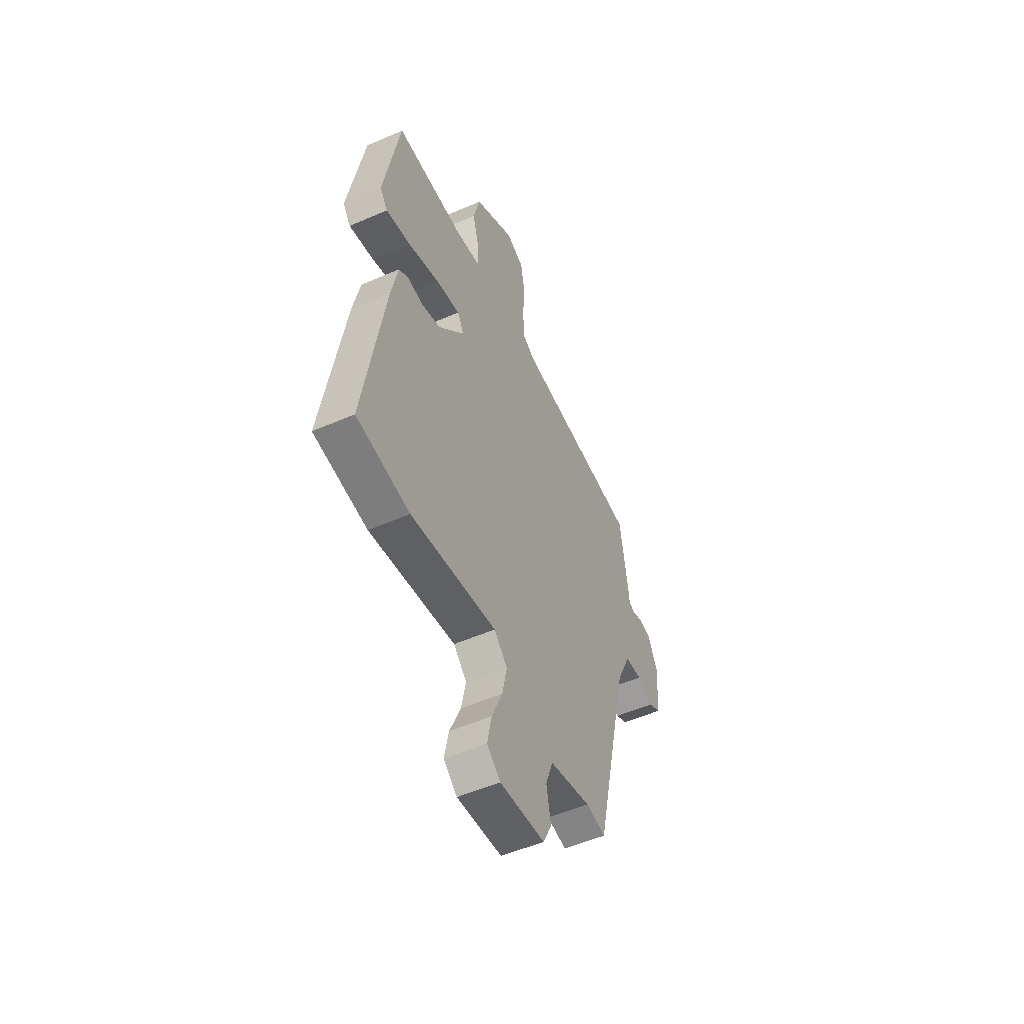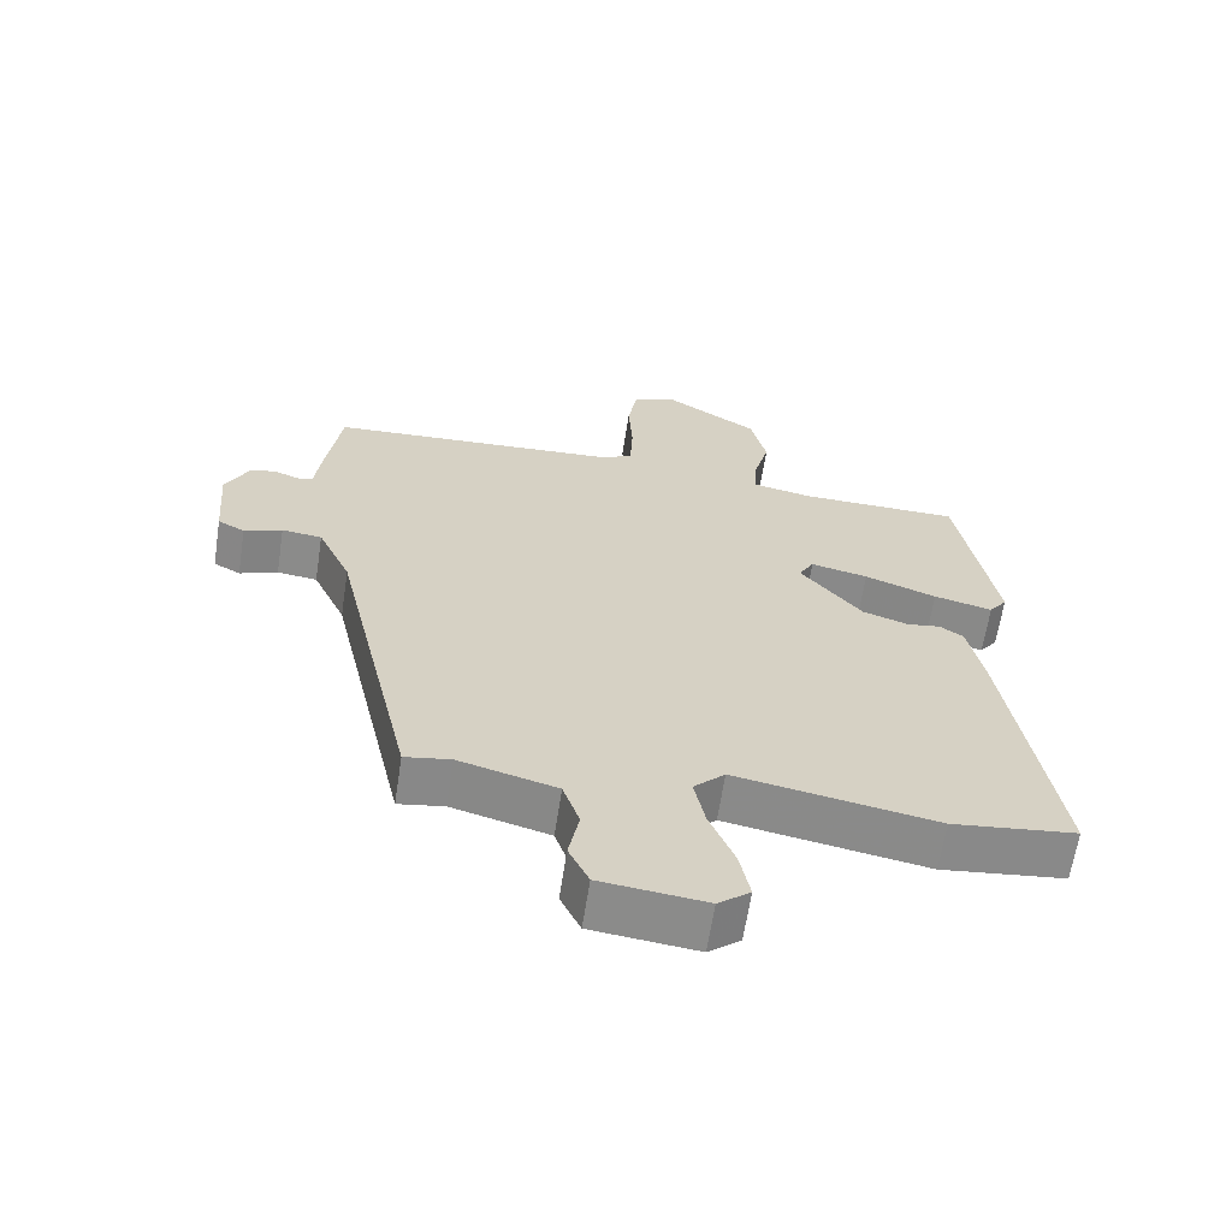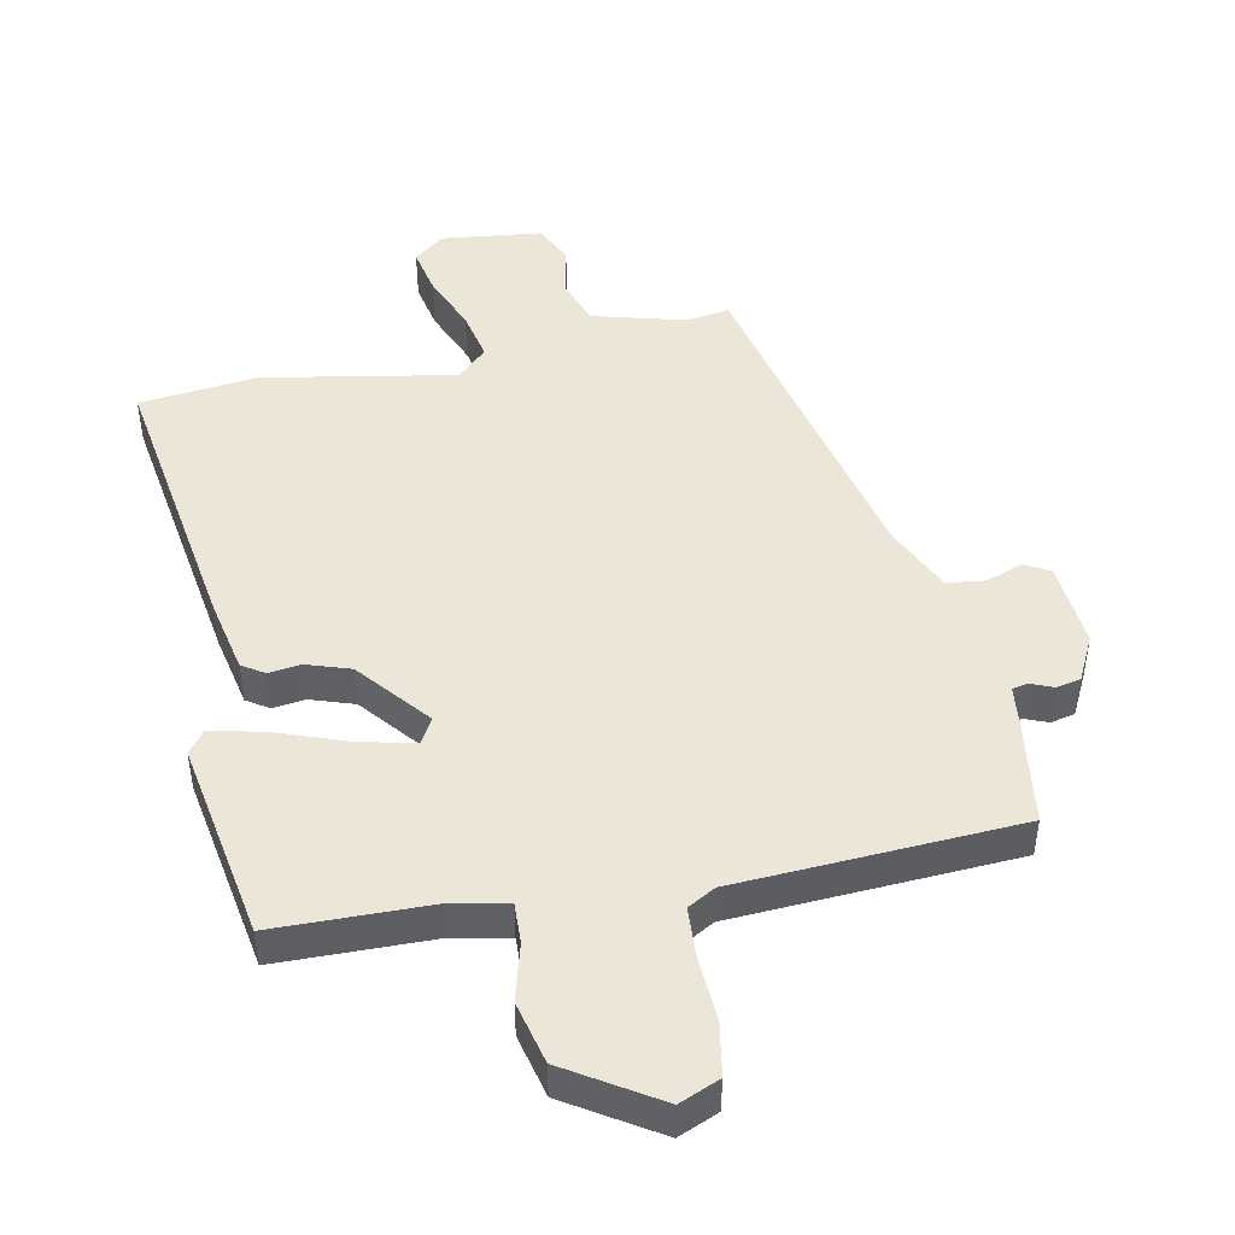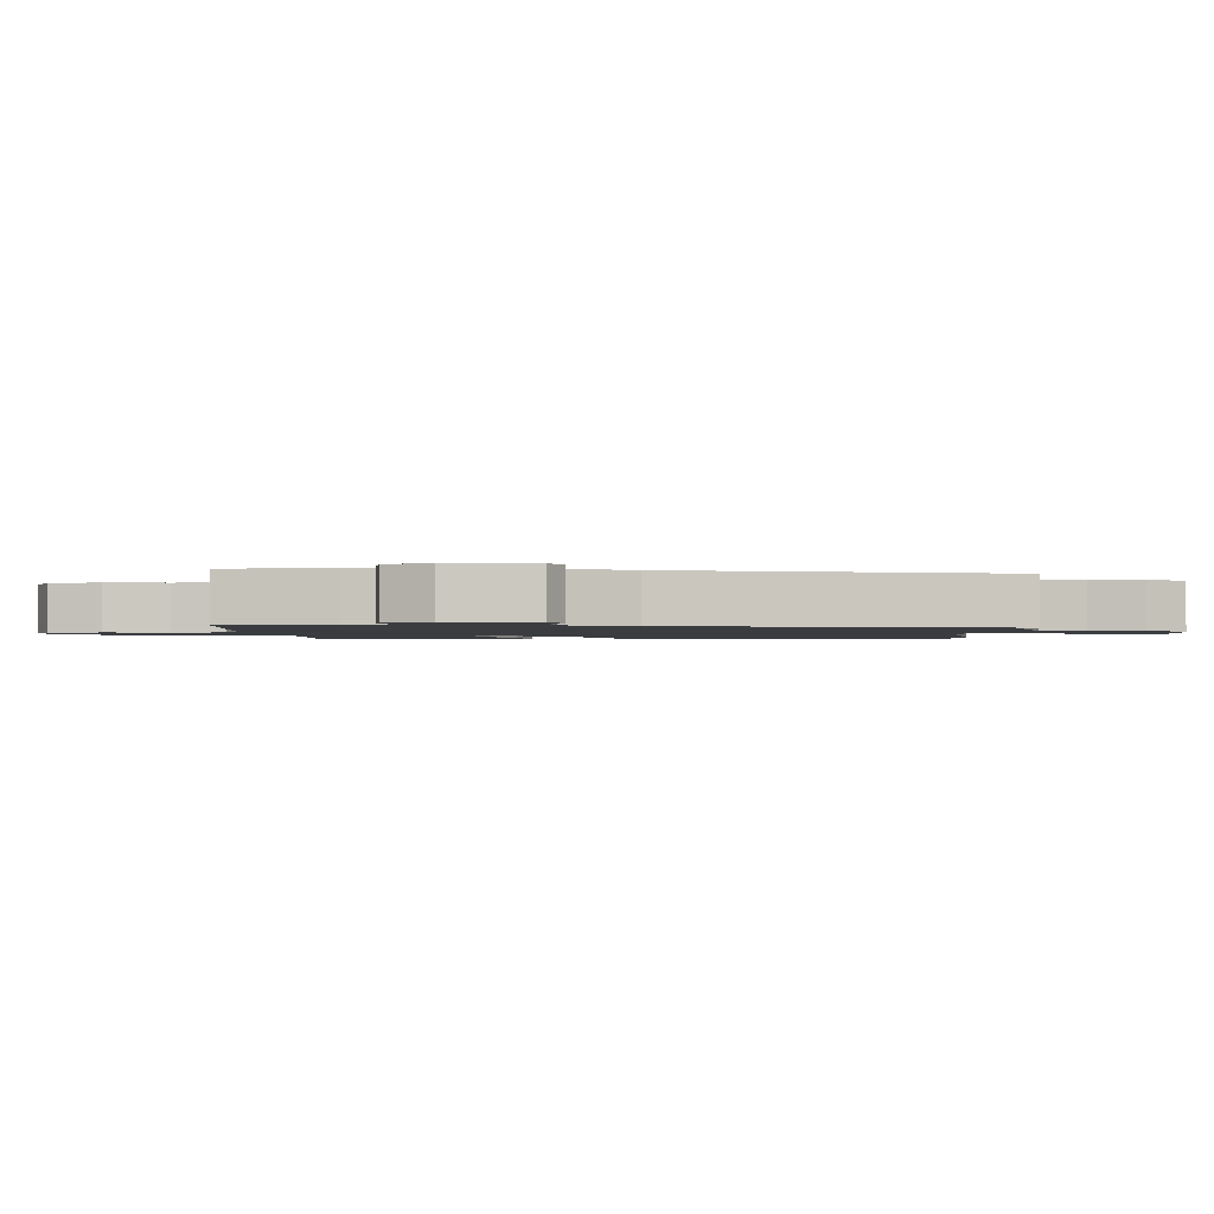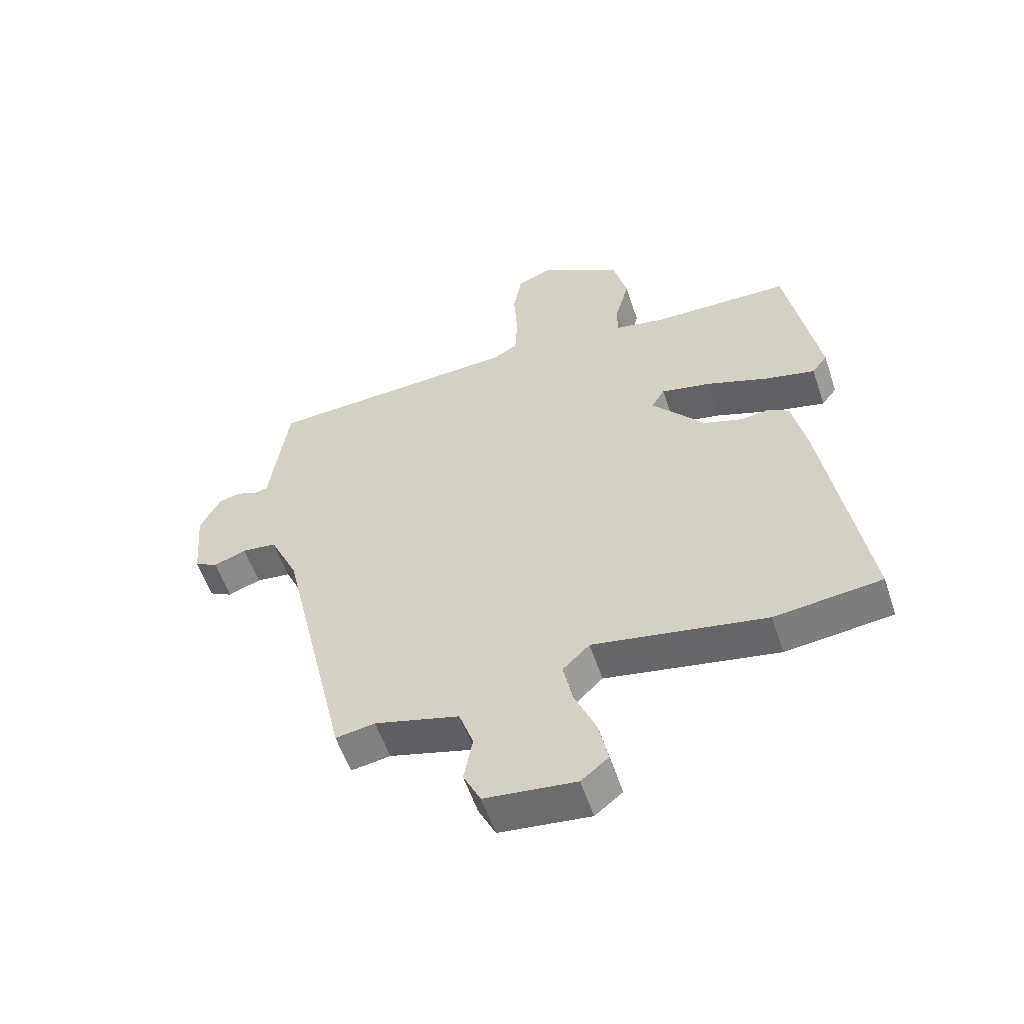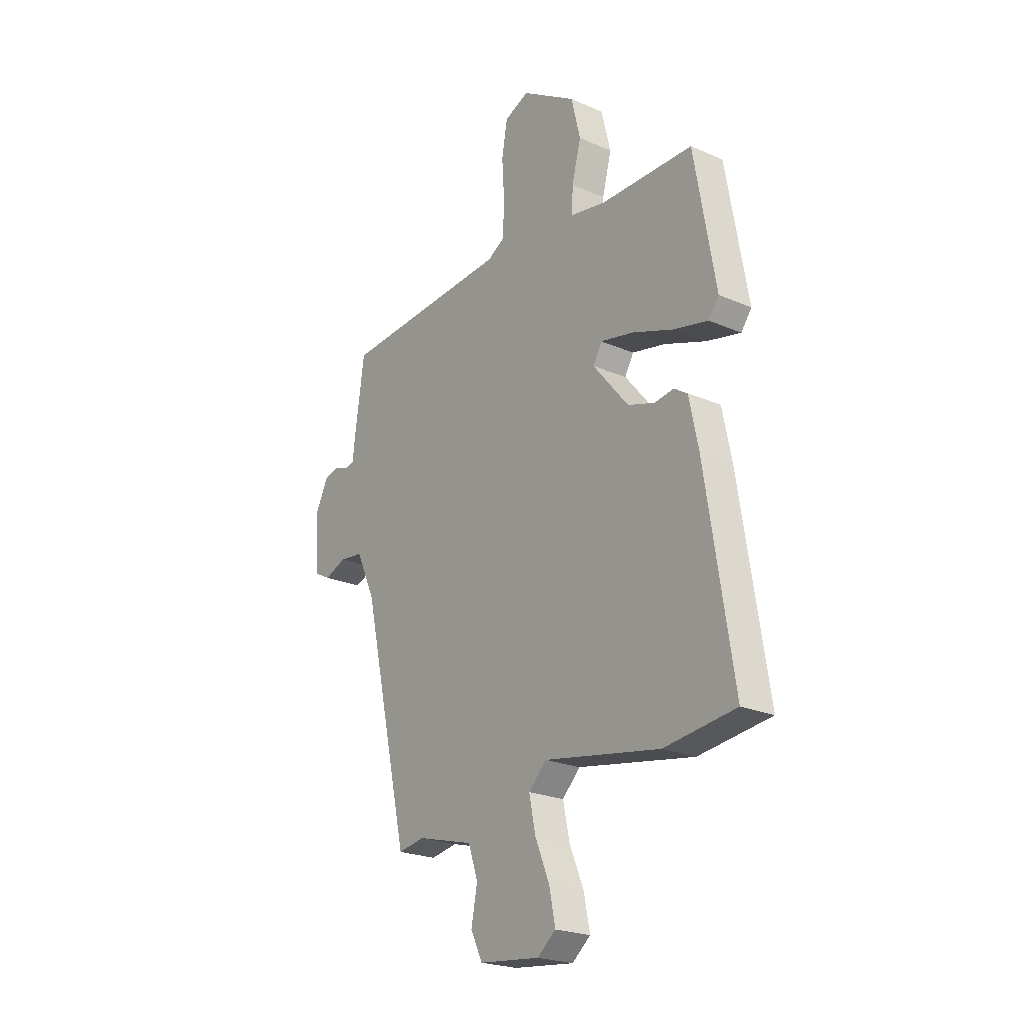
<metadata>
{"format":"obj","ext":"obj","renderer":"f3d","projection":"perspective","resolution":1024,"background":"white","views":[{"elev":-53.3,"azim":-65.1,"up":"+Z"},{"elev":-63.8,"azim":171.3,"up":"+Z"},{"elev":46.4,"azim":-11.2,"up":"+Y"},{"elev":-1.6,"azim":90.8,"up":"+Y"},{"elev":-56.6,"azim":-161.6,"up":"+Z"},{"elev":-23.0,"azim":-126.6,"up":"+Z"}]}
</metadata>
<code>
v -0.479 0.07 0.498
v -0.247 0.07 0.501
v -0.159 0.07 0.518
v -0.161 0.07 0.579
v -0.184 0.07 0.665
v -0.161 0.07 0.76
v -0.024 0.07 0.846
v 0.037 0.07 0.82
v 0.051 0.07 0.74
v 0.045 0.07 0.644
v 0.049 0.07 0.566
v 0.091 0.07 0.542
v 0.517 0.07 0.516
v 0.54 0.07 0.354
v 0.547 0.07 0.293
v 0.57 0.07 0.288
v 0.605 0.07 0.302
v 0.642 0.07 0.294
v 0.676 0.07 0.226
v 0.665 0.07 0.094
v 0.626 0.07 0.073
v 0.571 0.07 0.094
v 0.513 0.07 0.087
v 0.465 0.07 -0.017
v 0.349 0.07 -0.531
v 0.283 0.07 -0.52
v 0.142 0.07 -0.558
v 0.118 0.07 -0.628
v 0.133 0.07 -0.706
v 0.104 0.07 -0.766
v -0.048 0.07 -0.783
v -0.094 0.07 -0.746
v -0.079 0.07 -0.672
v -0.043 0.07 -0.585
v -0.027 0.07 -0.508
v -0.072 0.07 -0.464
v -0.362 0.07 -0.516
v -0.541 0.07 -0.495
v -0.473 0.07 -0.059
v -0.45 0.07 0.052
v -0.416 0.07 0.074
v -0.368 0.07 0.067
v -0.301 0.07 0.089
v -0.212 0.07 0.197
v -0.234 0.07 0.235
v -0.317 0.07 0.217
v -0.421 0.07 0.179
v -0.506 0.07 0.159
v -0.532 0.07 0.194
v -0.479 0 0.498
v -0.247 0 0.501
v -0.159 0 0.518
v -0.161 0 0.579
v -0.184 0 0.665
v -0.161 0 0.76
v -0.024 0 0.846
v 0.037 0 0.82
v 0.051 0 0.74
v 0.045 0 0.644
v 0.049 0 0.566
v 0.091 0 0.542
v 0.517 0 0.516
v 0.54 0 0.354
v 0.547 0 0.293
v 0.57 0 0.288
v 0.605 0 0.302
v 0.642 0 0.294
v 0.676 0 0.226
v 0.665 0 0.094
v 0.626 0 0.073
v 0.571 0 0.094
v 0.513 0 0.087
v 0.465 0 -0.017
v 0.349 0 -0.531
v 0.283 0 -0.52
v 0.142 0 -0.558
v 0.118 0 -0.628
v 0.133 0 -0.706
v 0.104 0 -0.766
v -0.048 0 -0.783
v -0.094 0 -0.746
v -0.079 0 -0.672
v -0.043 0 -0.585
v -0.027 0 -0.508
v -0.072 0 -0.464
v -0.362 0 -0.516
v -0.541 0 -0.495
v -0.473 0 -0.059
v -0.45 0 0.052
v -0.416 0 0.074
v -0.368 0 0.067
v -0.301 0 0.089
v -0.212 0 0.197
v -0.234 0 0.235
v -0.317 0 0.217
v -0.421 0 0.179
v -0.506 0 0.159
v -0.532 0 0.194
f 49 1 2
f 48 49 2
f 47 48 2
f 46 47 2
f 45 46 2 3
f 44 45 3
f 40 41 42
f 39 40 42
f 38 39 42
f 37 38 42
f 36 37 42
f 35 36 42 43
f 32 33 34
f 31 32 34
f 30 31 34
f 29 30 34
f 28 29 34
f 27 28 34 35
f 35 43 44
f 27 35 44
f 26 27 44
f 20 21 22
f 19 20 22
f 18 19 22
f 17 18 22
f 16 17 22
f 15 16 22 23
f 15 23 24
f 14 15 24
f 13 14 24
f 12 13 24
f 8 9 10
f 7 8 10
f 6 7 10
f 5 6 10
f 4 5 10
f 3 4 10 11
f 25 26 44
f 24 25 44
f 12 24 44
f 11 12 44
f 3 11 44
f 51 50 98
f 51 98 97
f 51 97 96
f 51 96 95
f 52 51 95 94
f 52 94 93
f 91 90 89
f 91 89 88
f 91 88 87
f 91 87 86
f 91 86 85
f 92 91 85 84
f 83 82 81
f 83 81 80
f 83 80 79
f 83 79 78
f 83 78 77
f 84 83 77 76
f 93 92 84
f 93 84 76
f 93 76 75
f 71 70 69
f 71 69 68
f 71 68 67
f 71 67 66
f 71 66 65
f 72 71 65 64
f 73 72 64
f 73 64 63
f 73 63 62
f 73 62 61
f 59 58 57
f 59 57 56
f 59 56 55
f 59 55 54
f 59 54 53
f 60 59 53 52
f 93 75 74
f 93 74 73
f 93 73 61
f 93 61 60
f 93 60 52
f 1 50 51 2
f 2 51 52 3
f 3 52 53 4
f 4 53 54 5
f 5 54 55 6
f 6 55 56 7
f 7 56 57 8
f 8 57 58 9
f 9 58 59 10
f 10 59 60 11
f 11 60 61 12
f 12 61 62 13
f 13 62 63 14
f 14 63 64 15
f 15 64 65 16
f 16 65 66 17
f 17 66 67 18
f 18 67 68 19
f 19 68 69 20
f 20 69 70 21
f 21 70 71 22
f 22 71 72 23
f 23 72 73 24
f 24 73 74 25
f 25 74 75 26
f 26 75 76 27
f 27 76 77 28
f 28 77 78 29
f 29 78 79 30
f 30 79 80 31
f 31 80 81 32
f 32 81 82 33
f 33 82 83 34
f 34 83 84 35
f 35 84 85 36
f 36 85 86 37
f 37 86 87 38
f 38 87 88 39
f 39 88 89 40
f 40 89 90 41
f 41 90 91 42
f 42 91 92 43
f 43 92 93 44
f 44 93 94 45
f 45 94 95 46
f 46 95 96 47
f 47 96 97 48
f 48 97 98 49
f 49 98 50 1

</code>
